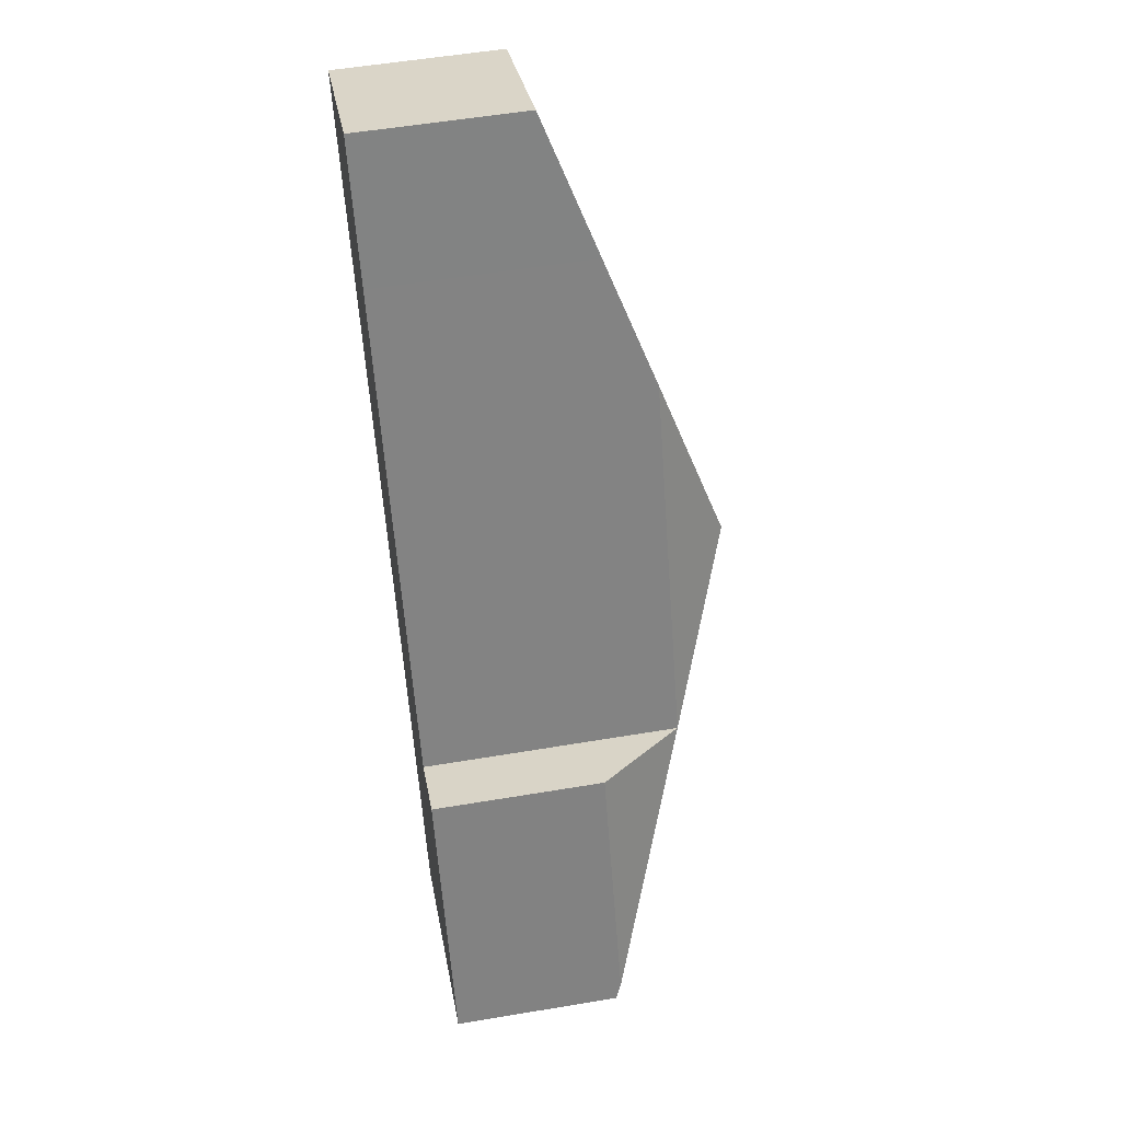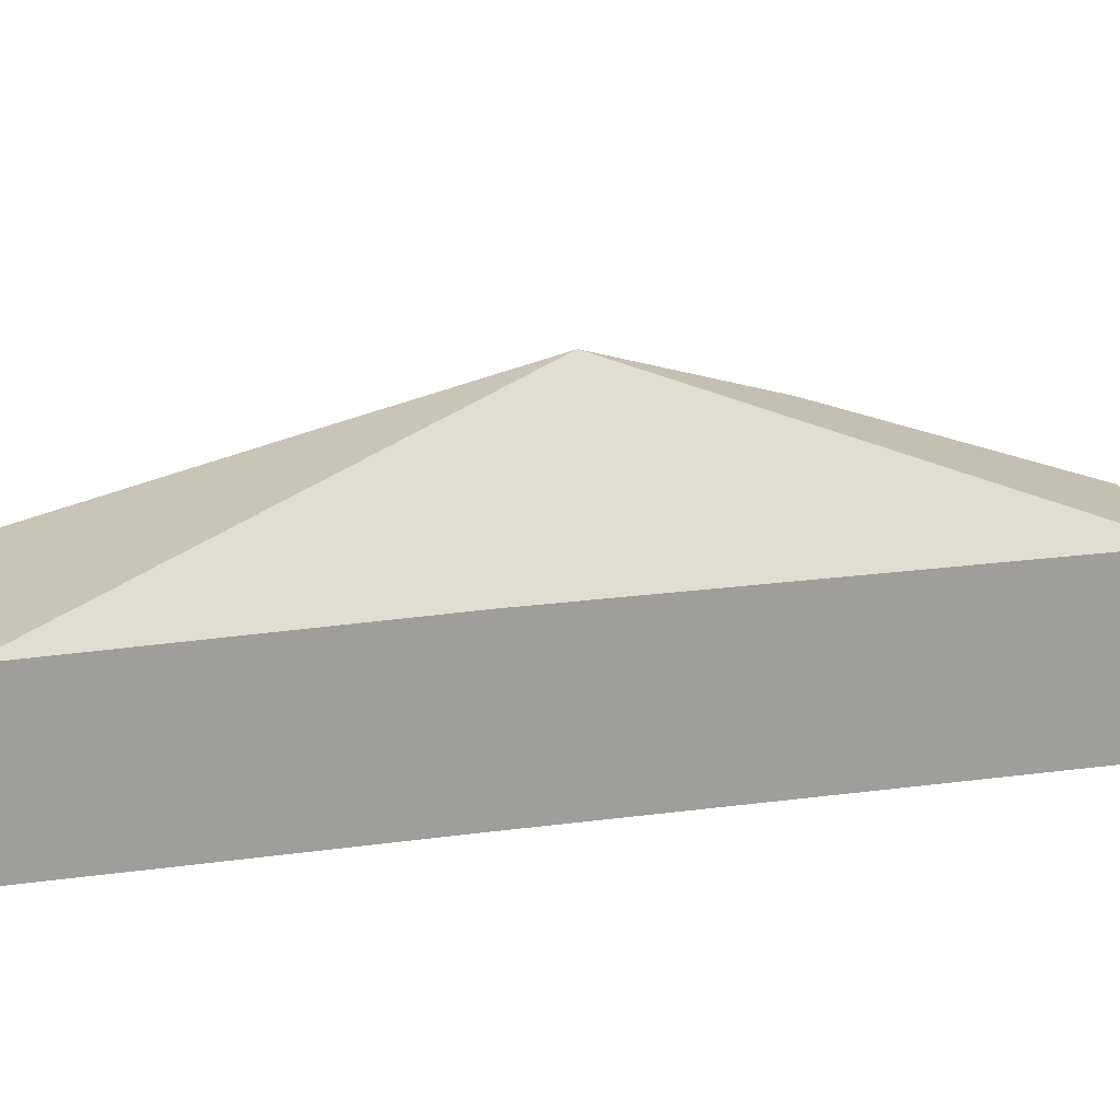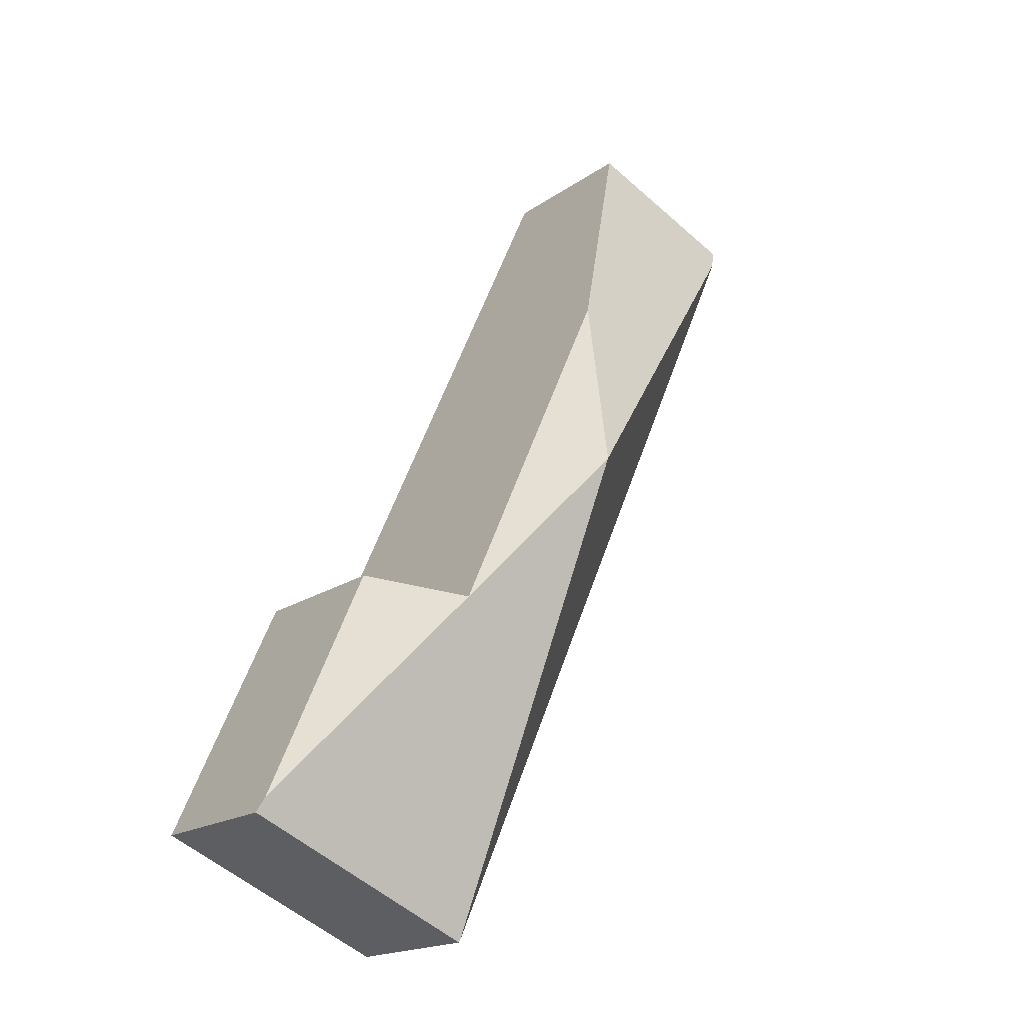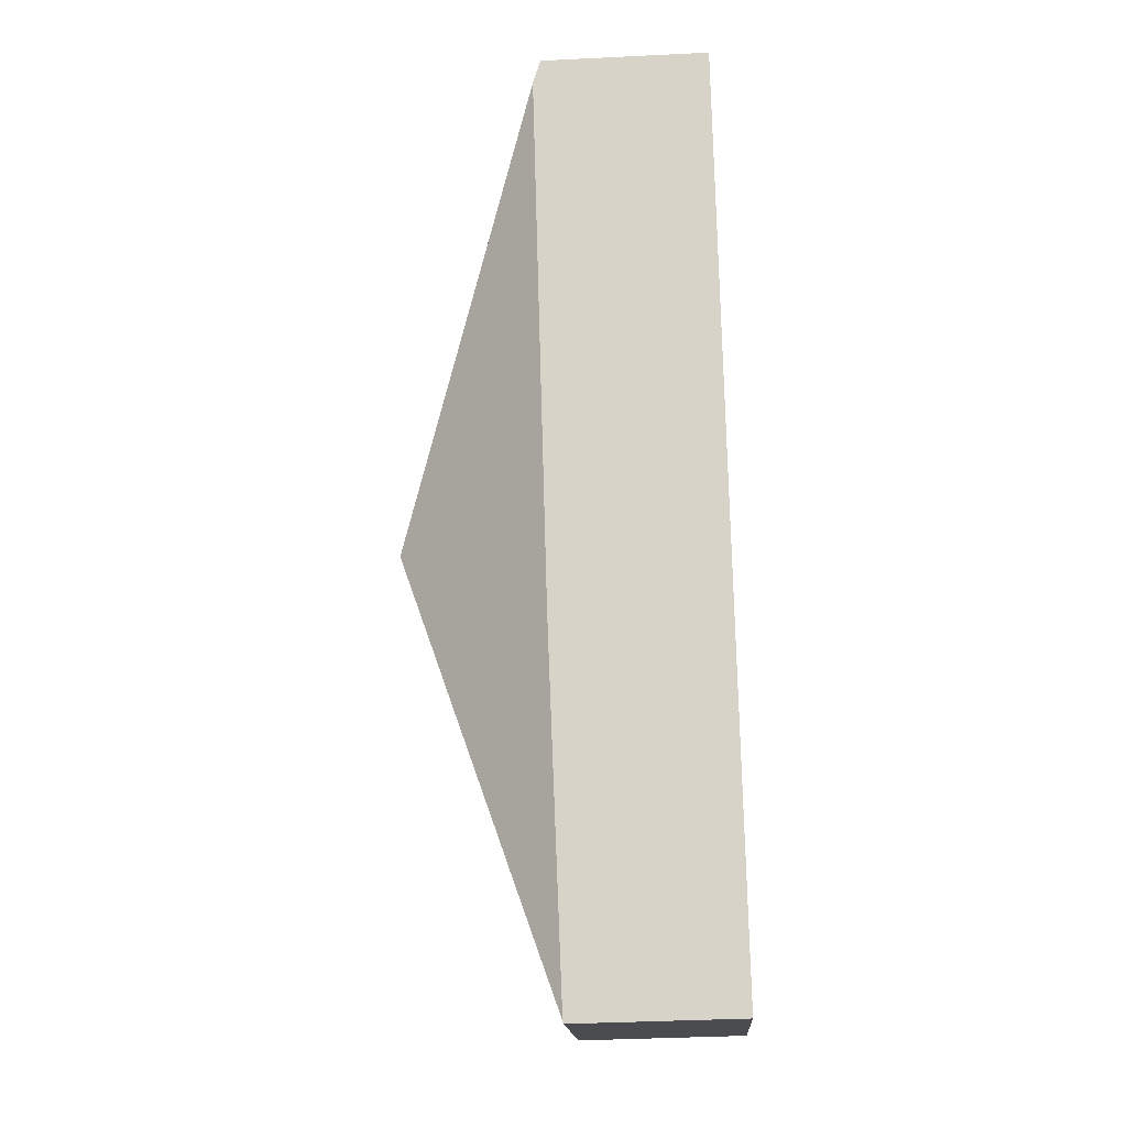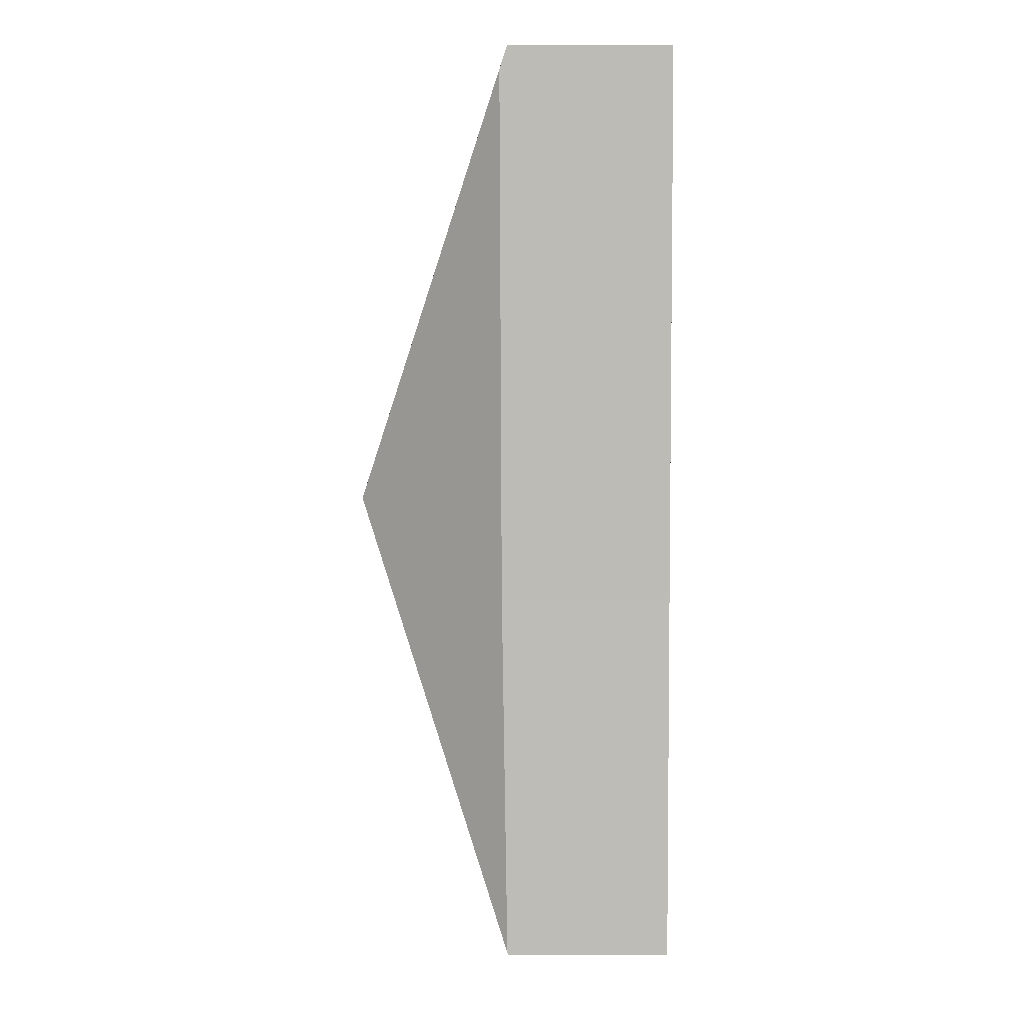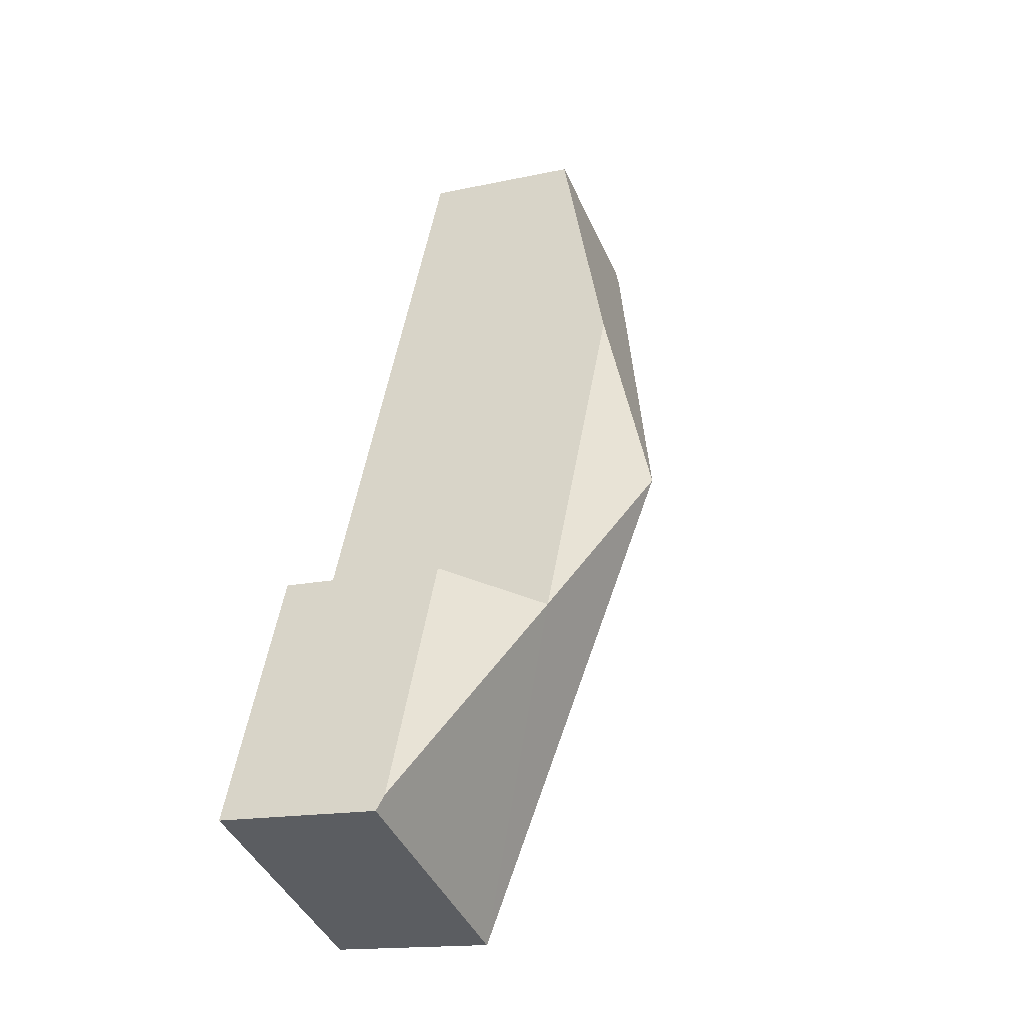
<metadata>
{"format":"obj","ext":"obj","renderer":"f3d","projection":"perspective","resolution":1024,"background":"white","views":[{"elev":53.9,"azim":79.8,"up":"+Z"},{"elev":18.9,"azim":-128.5,"up":"+Y"},{"elev":-18.2,"azim":142.9,"up":"+Z"},{"elev":-38.9,"azim":-86.5,"up":"+Z"},{"elev":-18.0,"azim":-89.9,"up":"+Z"},{"elev":-15.7,"azim":114.6,"up":"+Z"}]}
</metadata>
<code>
v  10.97 3.117 -13.37
v  7.857 4.705 -9.632
v  9.076 3.102 -9.078
v  11.09 3.016 -13.64
v  6.802 3.016 -15.54
v  5.529 5.882 -6.826
v  6.786 3.03 -15.5
v  5.015 4.715 -3.276
v  4.106 3.129 -9.282
v  0.475 3.159 -1.073
v  0.174 3.162 -0.392
v  2.964 3.016 1.312
v  0 3.017 1.847e-16
v  4.03 3.899 -1.073
v  0 0 0
v  0.174 2.4e-17 -0.392
v  0.475 6.57e-17 -1.073
v  4.106 5.684e-16 -9.282
v  6.786 9.49e-16 -15.5
v  6.802 9.513e-16 -15.54
v  2.964 -8.034e-17 1.312
v  7.857 5.898e-16 -9.632
v  9.076 5.559e-16 -9.078
v  4.03 6.57e-17 -1.073
v  5.015 2.006e-16 -3.276
v  10.97 8.184e-16 -13.37
v  11.09 8.351e-16 -13.64
g defaultobject
f 1 2 3
f 4 2 1
f 2 4 5
f 2 5 6
f 6 5 7
f 8 2 6
f 7 9 6
f 10 6 9
f 11 6 10
f 12 11 13
f 11 12 6
f 6 12 14
f 6 14 8
f 11 15 13
f 15 11 16
f 16 11 10
f 16 10 17
f 17 10 9
f 17 9 18
f 18 9 7
f 18 7 19
f 19 7 5
f 19 5 20
f 15 12 13
f 12 15 21
f 22 3 2
f 3 22 23
f 21 14 12
f 14 21 24
f 14 24 8
f 8 24 2
f 2 24 25
f 2 25 22
f 23 1 3
f 1 23 26
f 1 26 4
f 4 26 27
f 27 5 4
f 5 27 20
f 26 20 27
f 20 26 23
f 20 23 19
f 19 23 22
f 19 22 18
f 18 22 25
f 18 25 17
f 17 25 24
f 17 24 21
f 17 21 16
f 16 21 15

</code>
